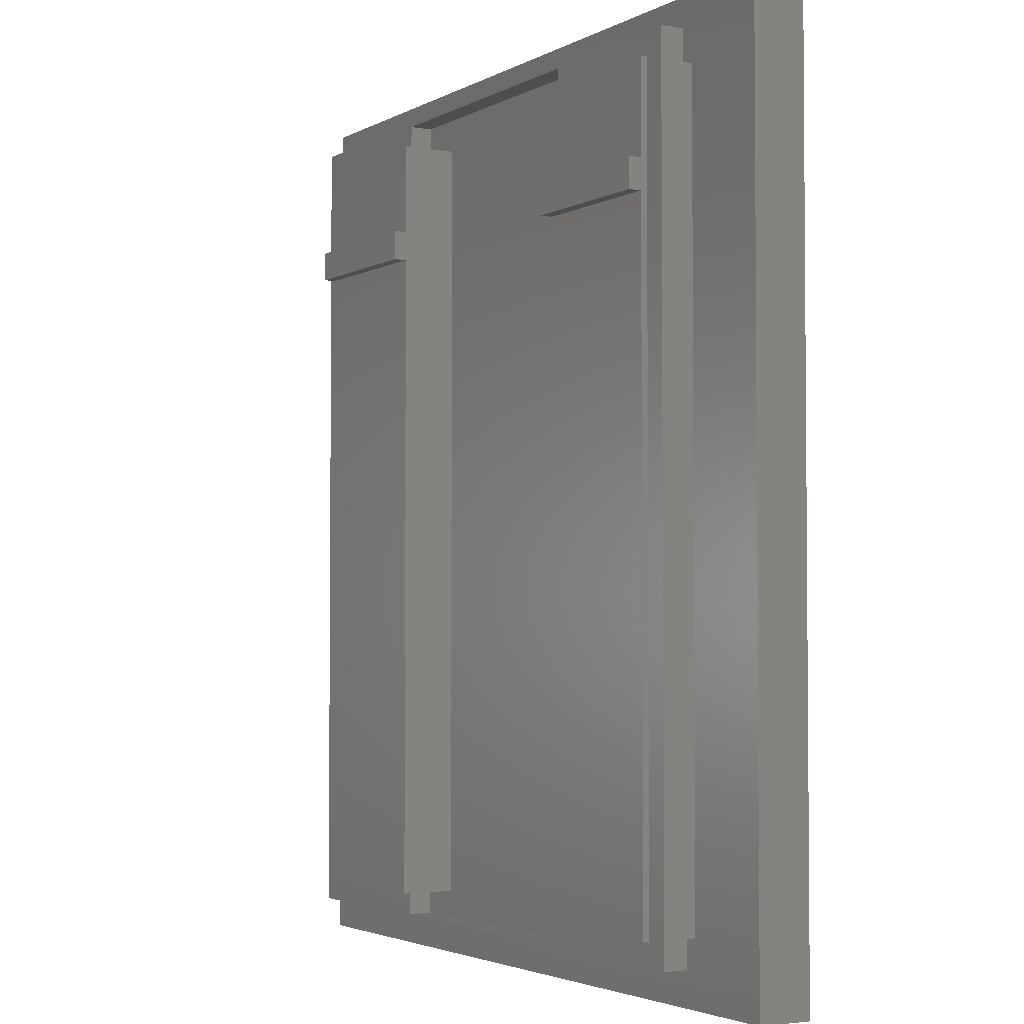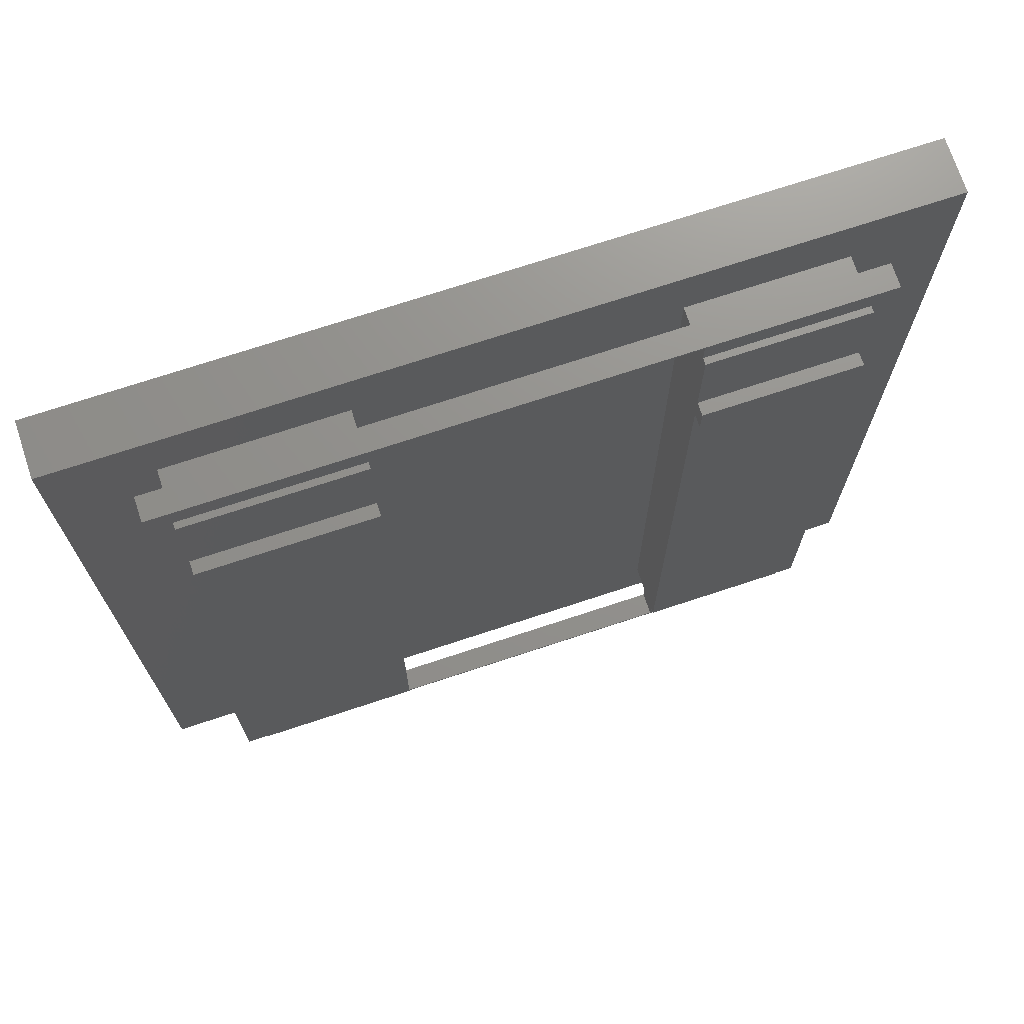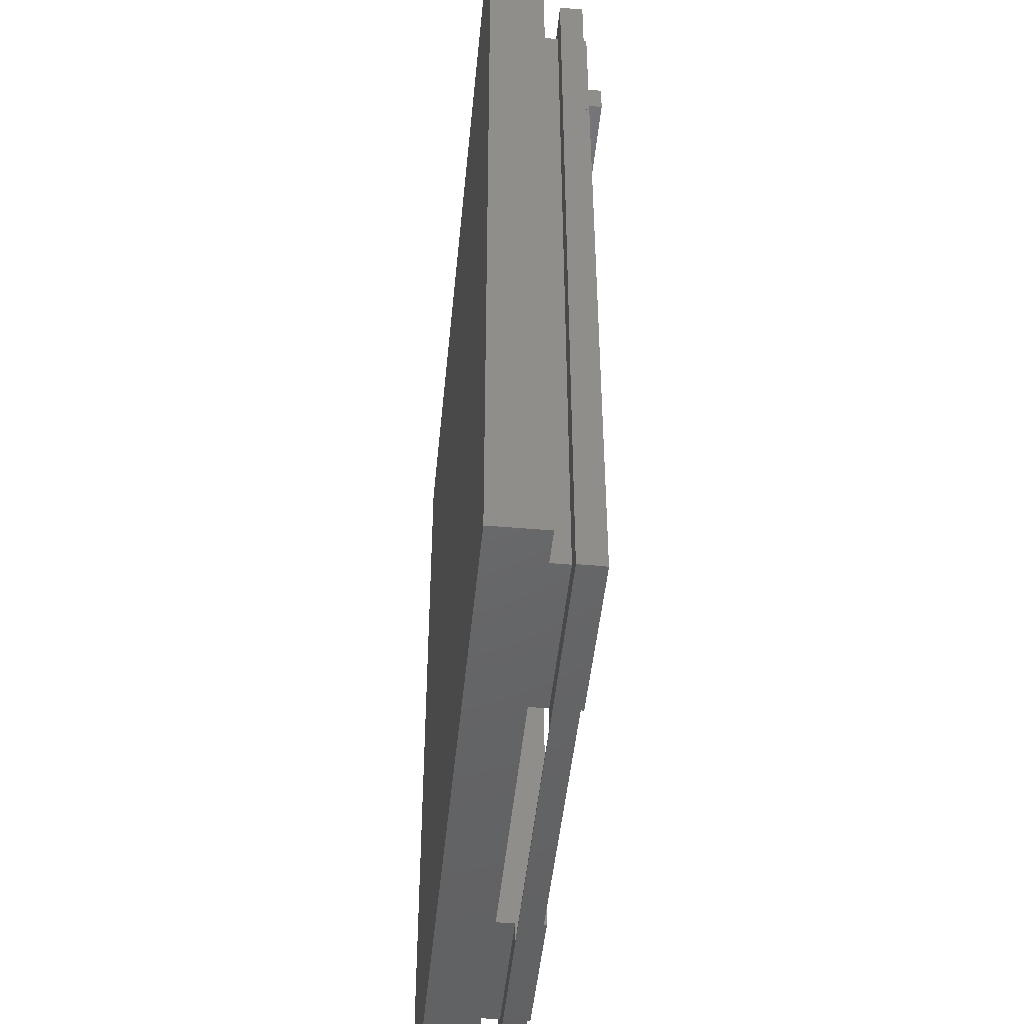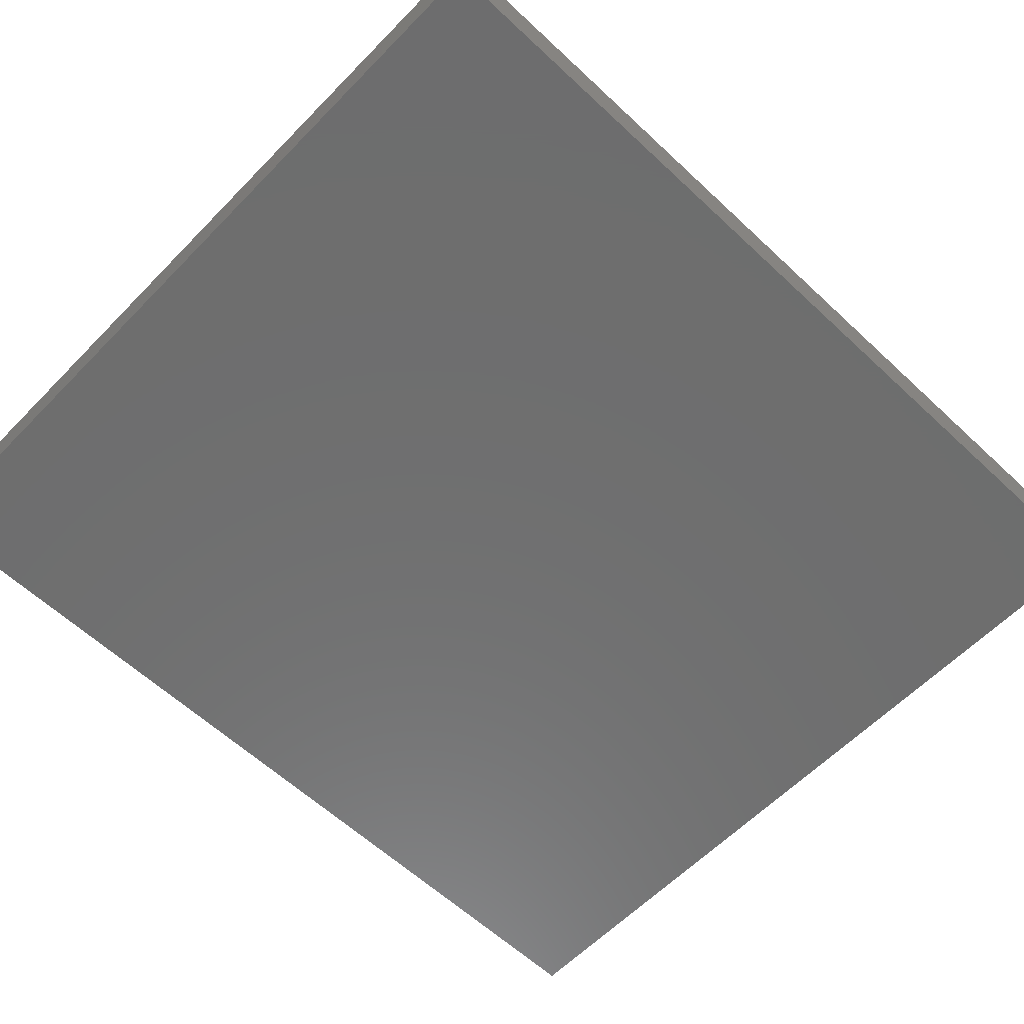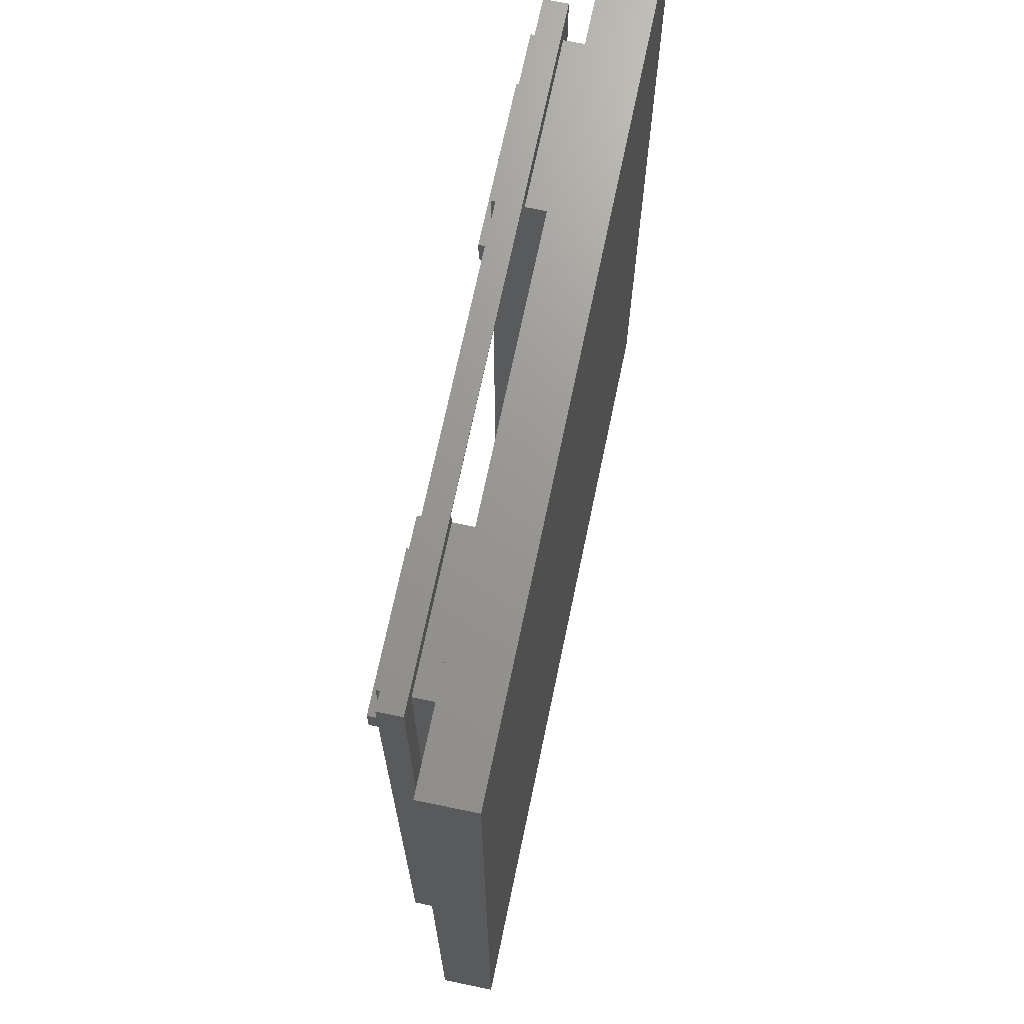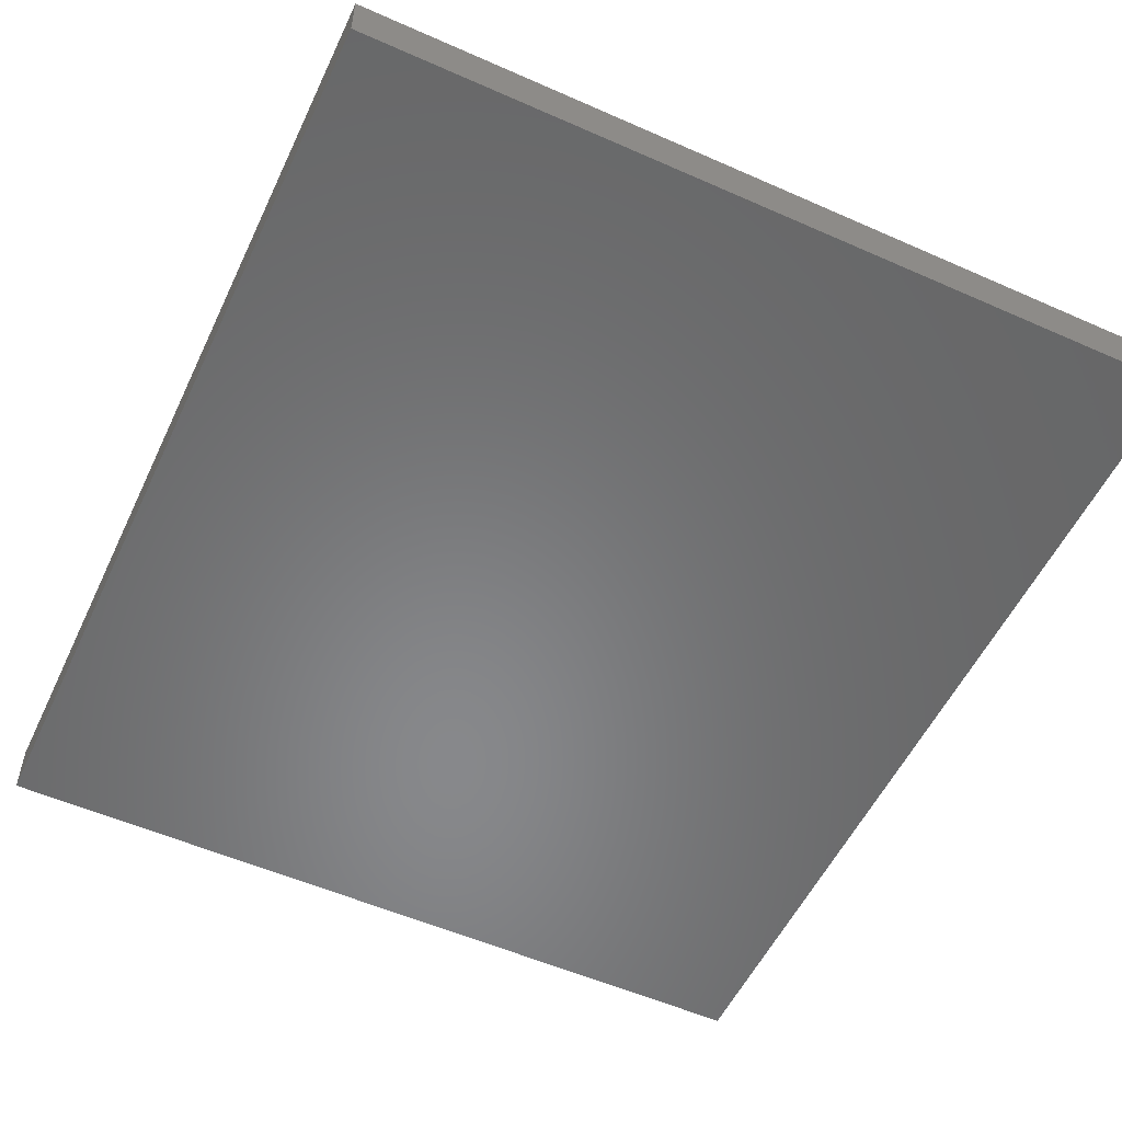
<metadata>
{"format":"stl","ext":"stl","renderer":"f3d","projection":"perspective","resolution":1024,"background":"white","views":[{"elev":-3.0,"azim":59.8,"up":"+Y"},{"elev":72.0,"azim":-18.3,"up":"+Y"},{"elev":-47.1,"azim":-95.5,"up":"+Y"},{"elev":-60.1,"azim":46.2,"up":"+Z"},{"elev":70.2,"azim":101.8,"up":"+Y"},{"elev":-54.6,"azim":154.9,"up":"+Z"}]}
</metadata>
<code>
# stl→obj: 76 verts, 156 faces
v 9.5 16 0
v 9.5 58.9 2.5
v 9.5 58.9 0
v 9.5 16 2.5
v 22 19 2.5
v 14 19 2.5
v 22 18 2.5
v 47.7 58.9 2.5
v 43.2 55.9 2.5
v 47.7 16 2.5
v 36 56.9 2.5
v 22 56.9 2.5
v 14 55.9 2.5
v 22 55.9 2.5
v 43.2 19 2.5
v 36 18 2.5
v 36 19 2.5
v 36 55.9 2.5
v 47.7 58.9 0
v 47.7 16 0
v 14 55.9 4.8
v 14 51.6 5.1
v 14 55.9 5.1
v 14 50.2 5.1
v 14 51.6 5.7
v 14 19 4.8
v 14 19 5.1
v 14 50.2 5.7
v 14 55.9 3.7
v 14 19 3.7
v 36 50.2 5.1
v 43.2 19 5.1
v 43.2 50.2 5.1
v 36 19 5.1
v 22 19 5.1
v 22 50.2 5.1
v 36 55.9 5.1
v 43.2 51.6 5.1
v 43.2 55.9 5.1
v 36 51.6 5.1
v 22 51.6 5.1
v 22 55.9 5.1
v 43.2 51.6 5.7
v 43.2 50.2 5.7
v 43.2 55.9 4.8
v 43.2 19 4.8
v 43.2 19 3.7
v 43.2 55.9 3.7
v 36 19 4.8
v 22 19 3.7
v 22 19 4.8
v 36 19 3.7
v 36 55.9 3.7
v 36 55.9 4.8
v 22 55.9 4.8
v 22 55.9 3.7
v 12.9 17.9 3.7
v 12.9 57 4.8
v 12.9 57 3.7
v 12.9 17.9 4.8
v 22 18 4.8
v 44.3 57 4.8
v 44.3 17.9 4.8
v 36 56.9 4.8
v 22 56.9 4.8
v 36 18 4.8
v 44.3 57 3.7
v 44.3 17.9 3.7
v 22 56.9 3.7
v 36 18 3.7
v 22 18 3.7
v 36 56.9 3.7
v 36 51.6 5.7
v 36 50.2 5.7
v 22 50.2 5.7
v 22 51.6 5.7
f 1 2 3
f 2 1 4
f 5 6 7
f 8 9 10
f 8 11 9
f 8 12 11
f 12 13 14
f 13 2 6
f 12 2 13
f 2 12 8
f 15 10 9
f 16 15 17
f 15 16 10
f 7 10 16
f 7 4 10
f 6 4 7
f 4 6 2
f 9 11 18
f 14 18 11
f 18 14 17
f 14 11 12
f 5 17 14
f 17 5 16
f 16 5 7
f 10 19 8
f 19 10 20
f 1 19 20
f 19 1 3
f 1 10 4
f 10 1 20
f 19 2 8
f 2 19 3
f 21 22 23
f 22 24 25
f 21 24 22
f 26 24 21
f 24 26 27
f 25 24 28
f 6 29 13
f 29 6 30
f 31 32 33
f 32 31 34
f 24 35 36
f 35 24 27
f 37 38 39
f 38 37 40
f 23 41 42
f 41 23 22
f 43 44 38
f 38 45 39
f 33 38 44
f 33 45 38
f 46 33 32
f 33 46 45
f 47 9 48
f 9 47 15
f 49 32 34
f 32 49 46
f 6 50 30
f 50 6 5
f 26 35 27
f 35 26 51
f 17 47 52
f 47 17 15
f 9 53 48
f 53 9 18
f 45 37 39
f 37 45 54
f 55 23 42
f 23 55 21
f 14 29 56
f 29 14 13
f 57 58 59
f 58 57 60
f 51 26 61
f 62 45 63
f 62 64 45
f 62 65 64
f 65 21 55
f 21 58 26
f 65 58 21
f 58 65 62
f 46 63 45
f 66 46 49
f 46 66 63
f 61 63 66
f 61 60 63
f 26 60 61
f 60 26 58
f 45 64 54
f 63 67 62
f 67 63 68
f 56 29 69
f 68 47 67
f 68 70 47
f 68 71 70
f 71 30 50
f 30 57 29
f 71 57 30
f 57 71 68
f 48 67 47
f 72 48 53
f 48 72 67
f 69 67 72
f 69 59 67
f 29 59 69
f 59 29 57
f 47 70 52
f 57 63 60
f 63 57 68
f 67 58 62
f 58 67 59
f 73 44 43
f 44 73 74
f 25 75 76
f 75 25 28
f 38 73 43
f 73 38 40
f 41 25 76
f 25 41 22
f 31 44 74
f 44 31 33
f 24 75 28
f 75 24 36
f 76 75 41
f 41 55 42
f 55 41 56
f 56 41 14
f 36 41 75
f 41 36 14
f 51 36 35
f 50 36 51
f 5 36 50
f 36 5 14
f 55 69 65
f 69 55 56
f 61 50 51
f 50 61 71
f 70 49 52
f 49 70 66
f 40 53 18
f 53 40 54
f 54 40 37
f 40 31 73
f 18 31 40
f 17 31 18
f 52 31 17
f 49 31 52
f 31 49 34
f 53 64 72
f 64 53 54
f 73 31 74
f 69 64 65
f 64 69 72
f 70 61 66
f 61 70 71

</code>
